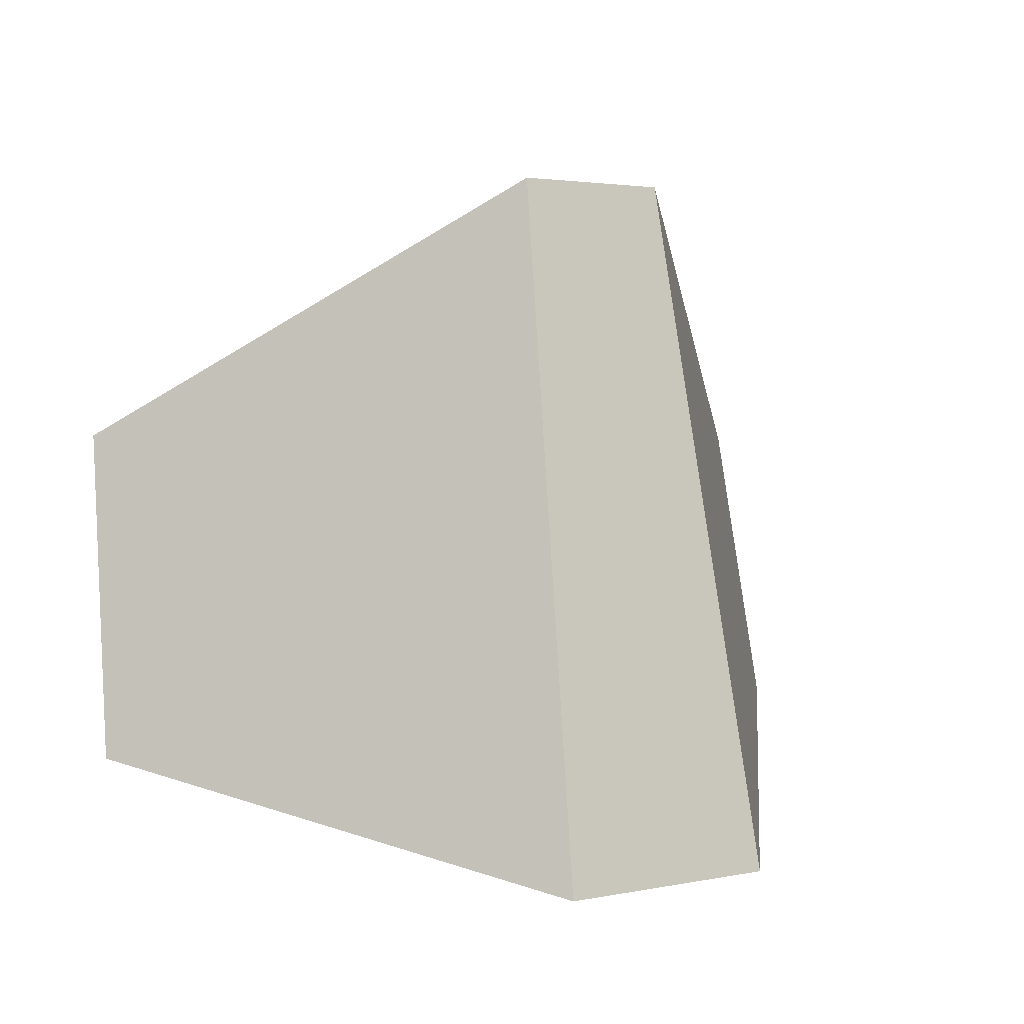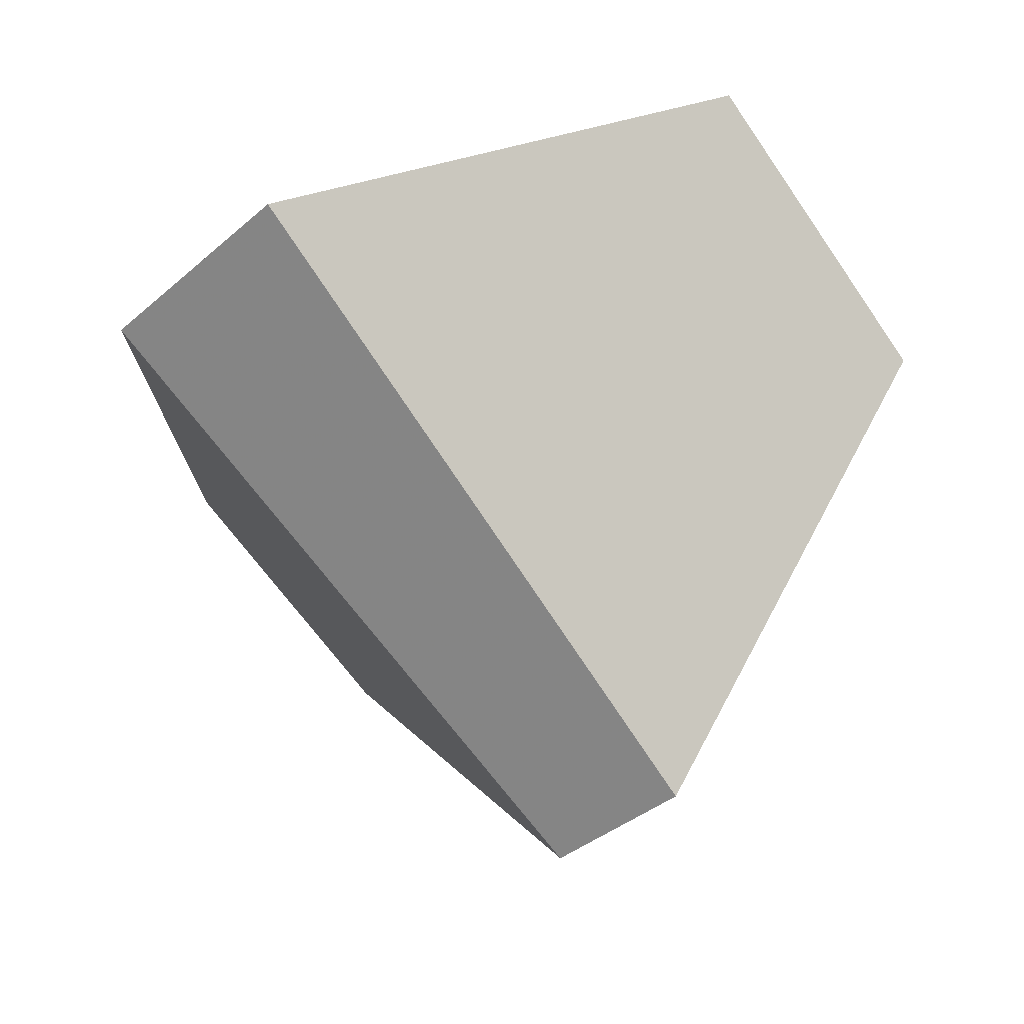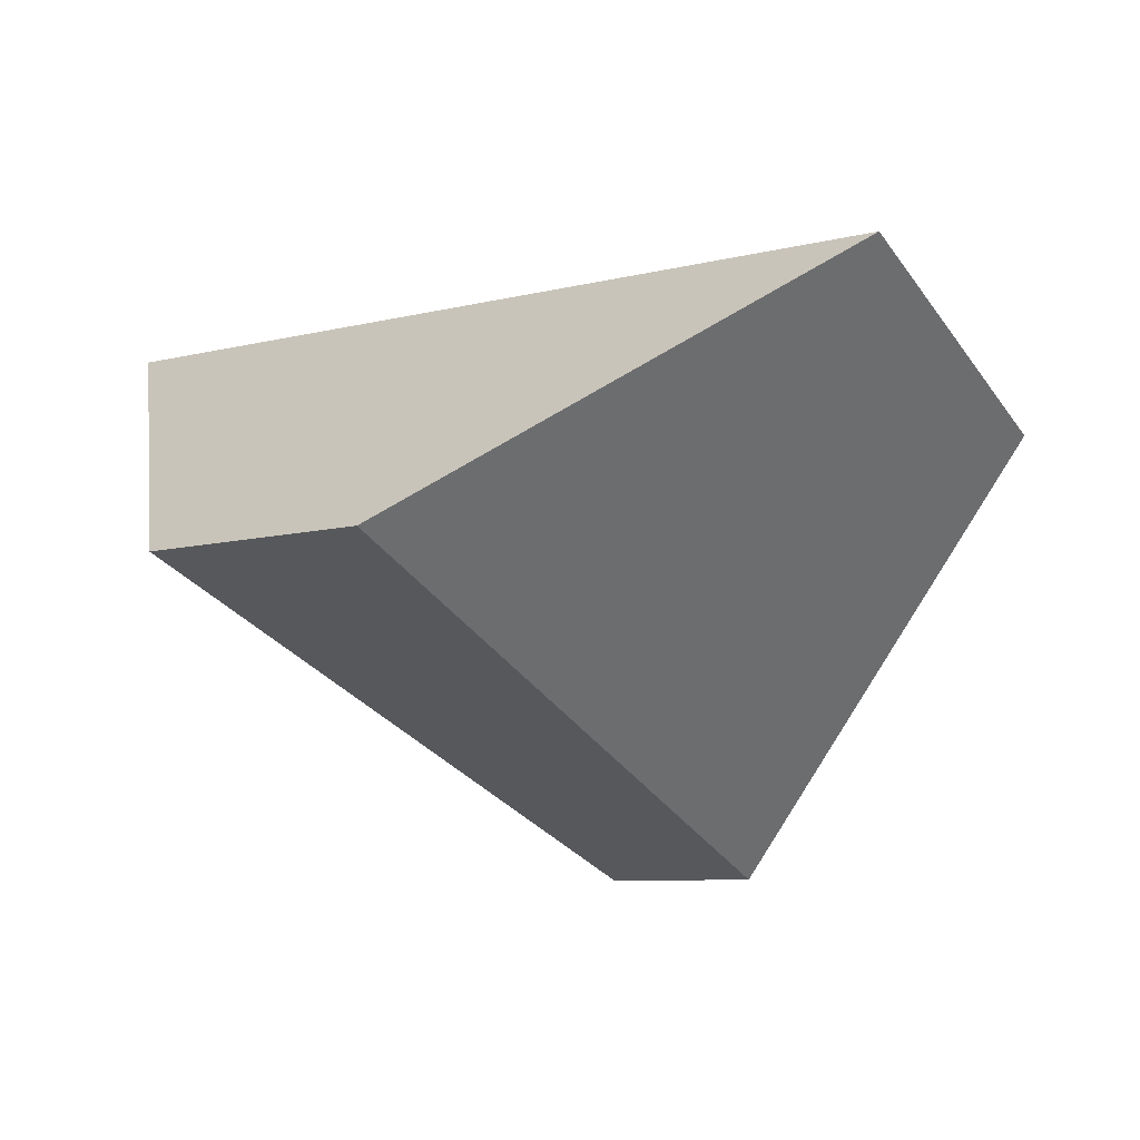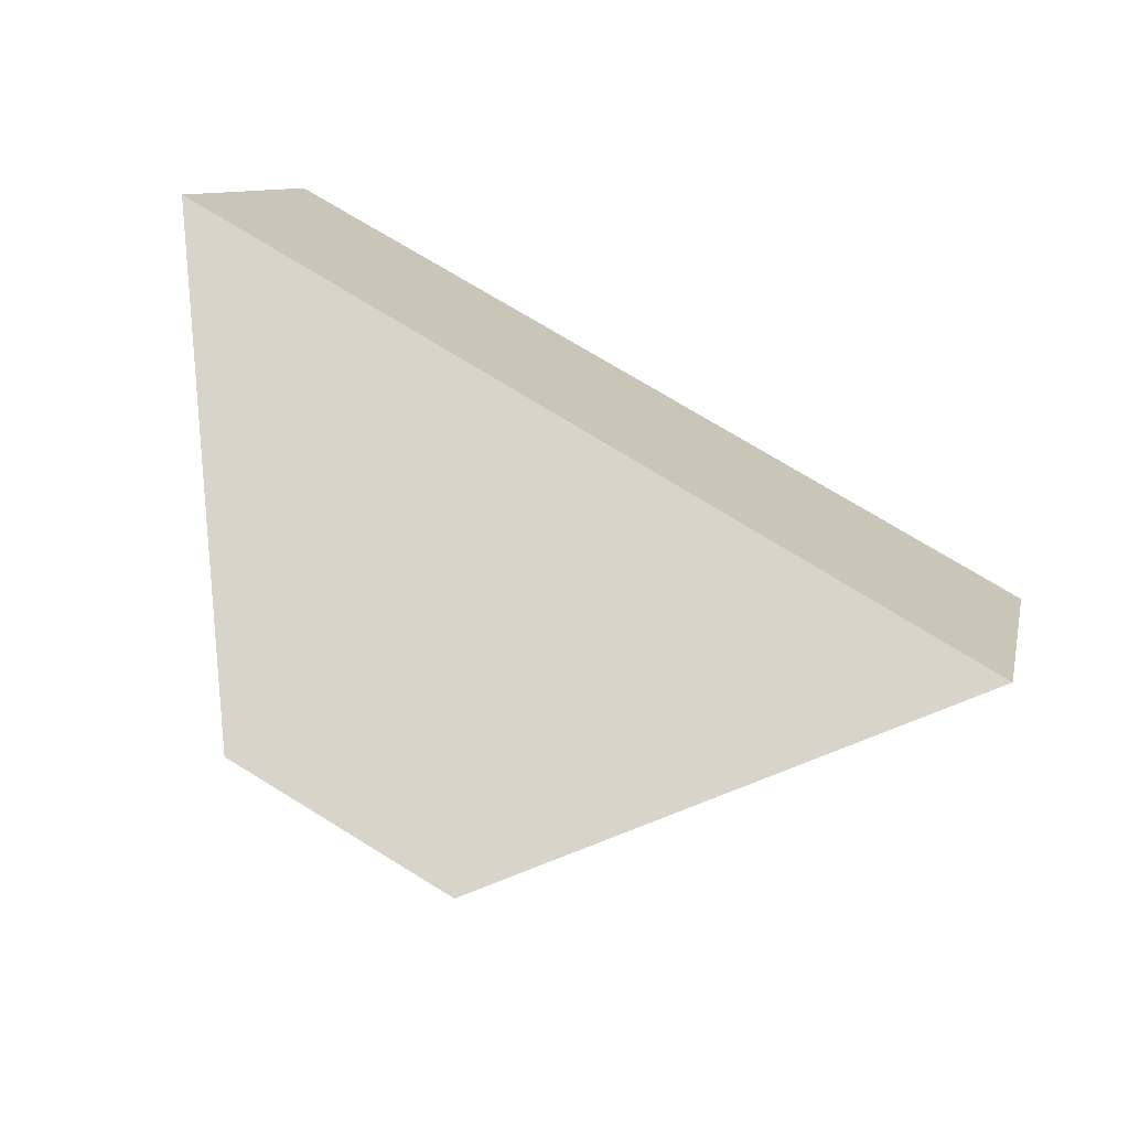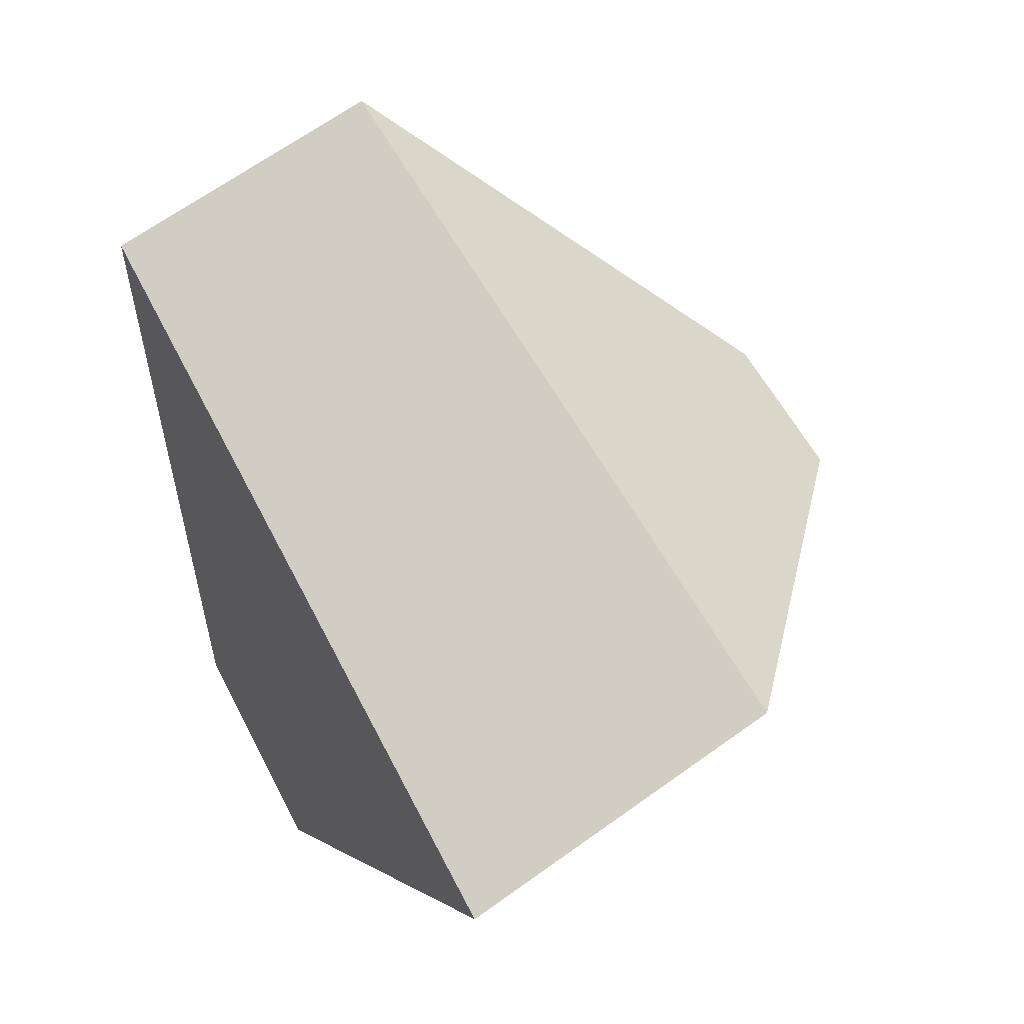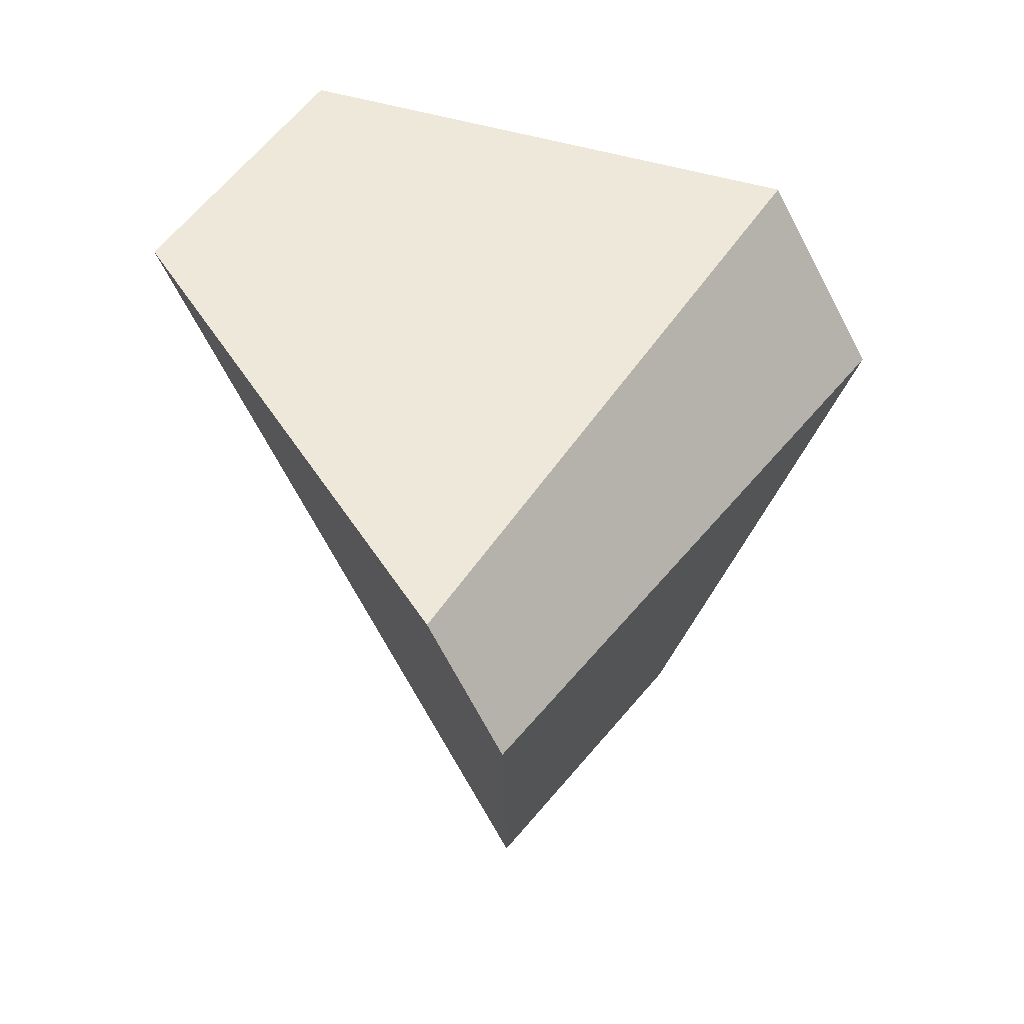
<metadata>
{"format":"obj","ext":"obj","renderer":"f3d","projection":"perspective","resolution":1024,"background":"white","views":[{"elev":-65.3,"azim":-29.5,"up":"+Z"},{"elev":-23.8,"azim":-168.9,"up":"+Y"},{"elev":-71.1,"azim":-178.5,"up":"+Z"},{"elev":-21.3,"azim":158.8,"up":"+Z"},{"elev":26.2,"azim":-139.0,"up":"+Z"},{"elev":-78.1,"azim":86.1,"up":"+Y"}]}
</metadata>
<code>
v -0.4386 0.5367 0.6926
v -0.3236 0.3325 0.7018
v -0.2644 0.3168 0.7371
v -0.1325 0.4555 0.8755
v -0.05785 0.5475 0.8097
v -0.08992 0.5316 0.5833
v -0.1739 0.557 0.53
v -0.3687 0.6416 0.6124
f 1 2 3
f 1 3 4
f 5 4 3
f 5 3 6
f 6 7 8
f 6 8 5
f 8 7 2
f 8 2 1
f 1 4 5
f 1 5 8
f 2 7 6
f 2 6 3

</code>
